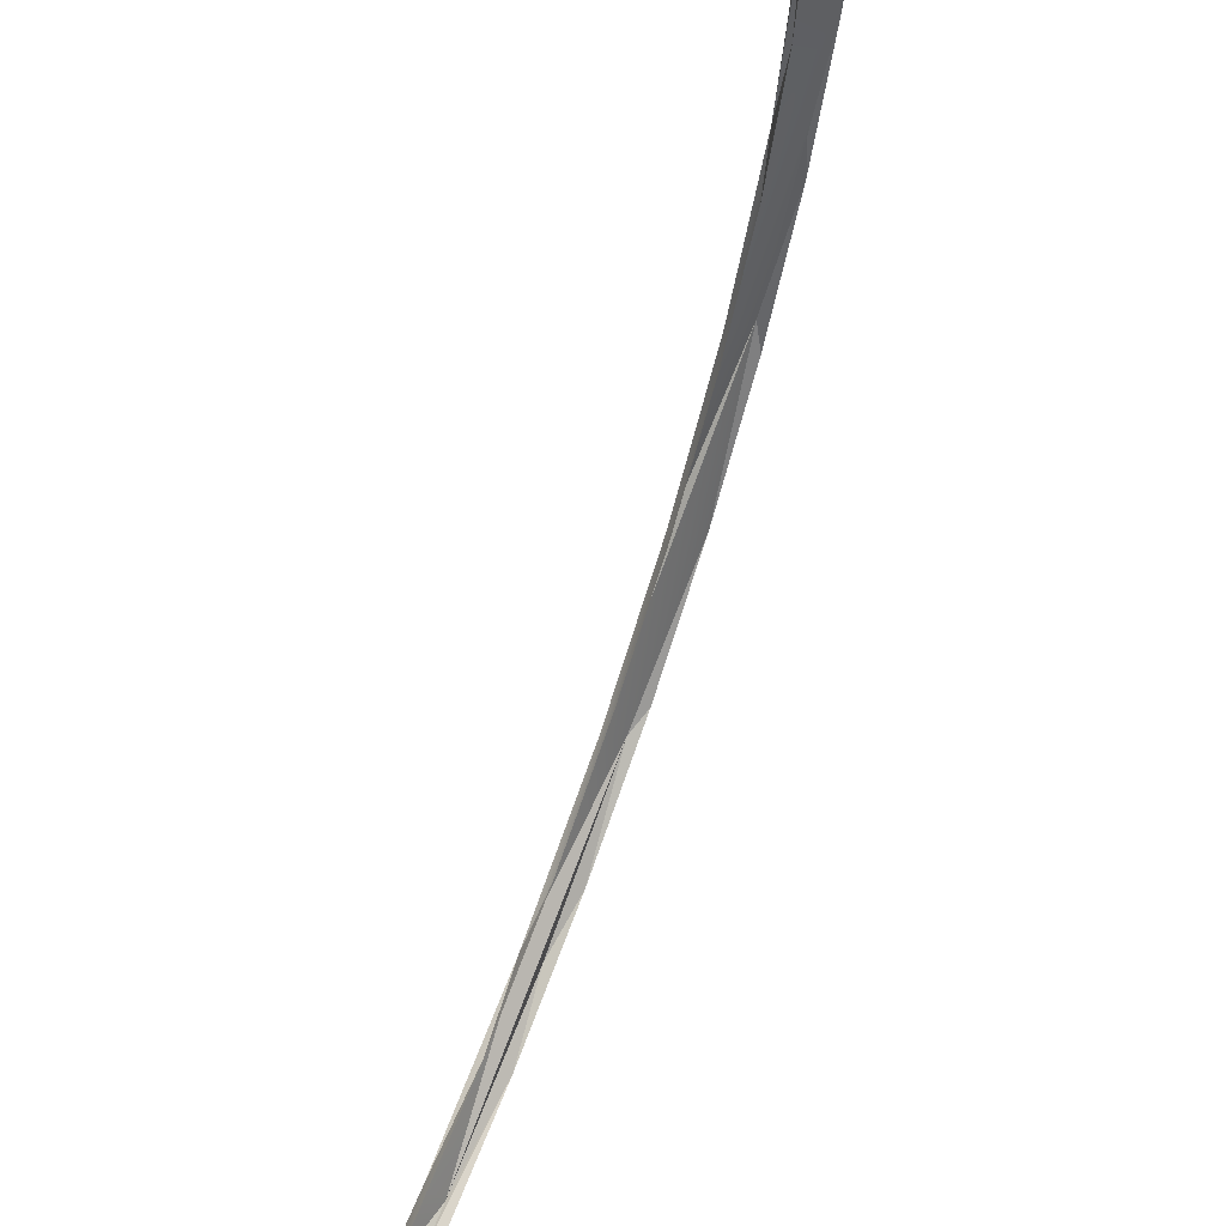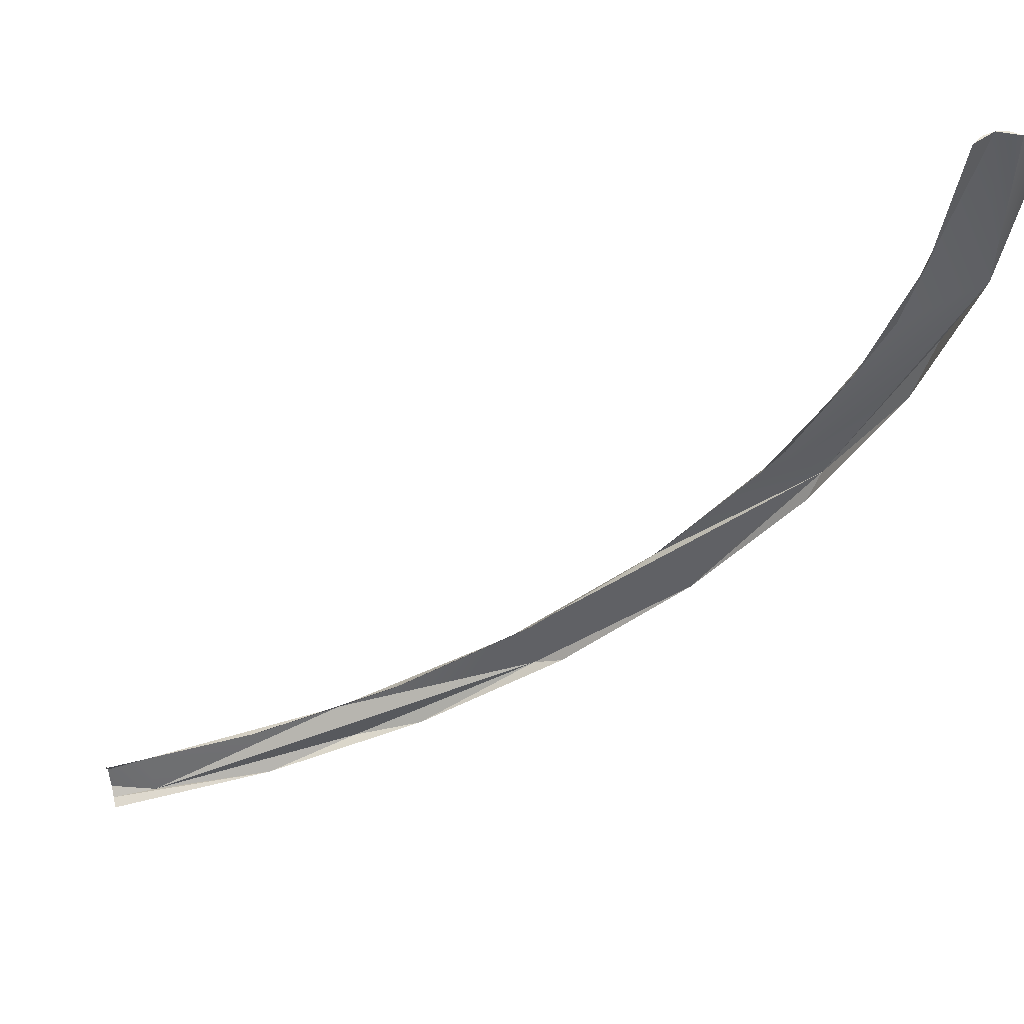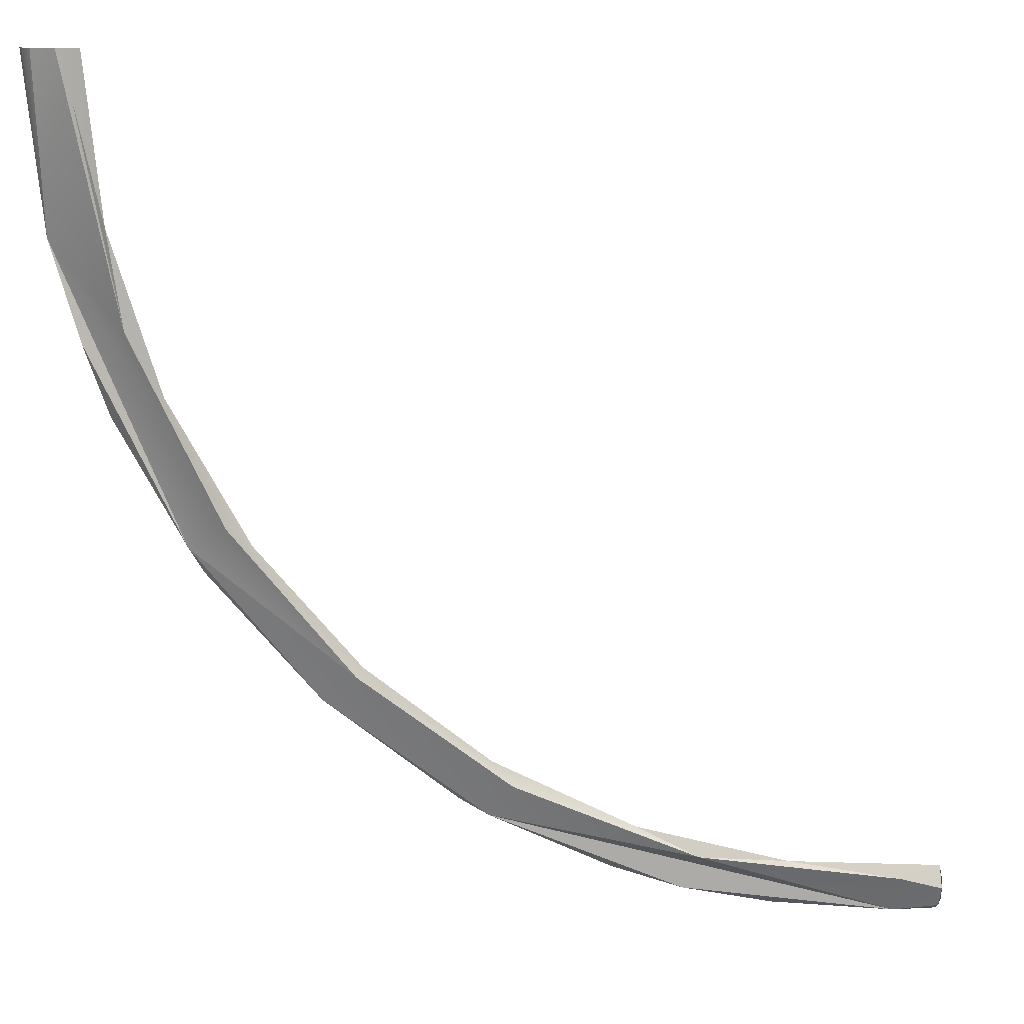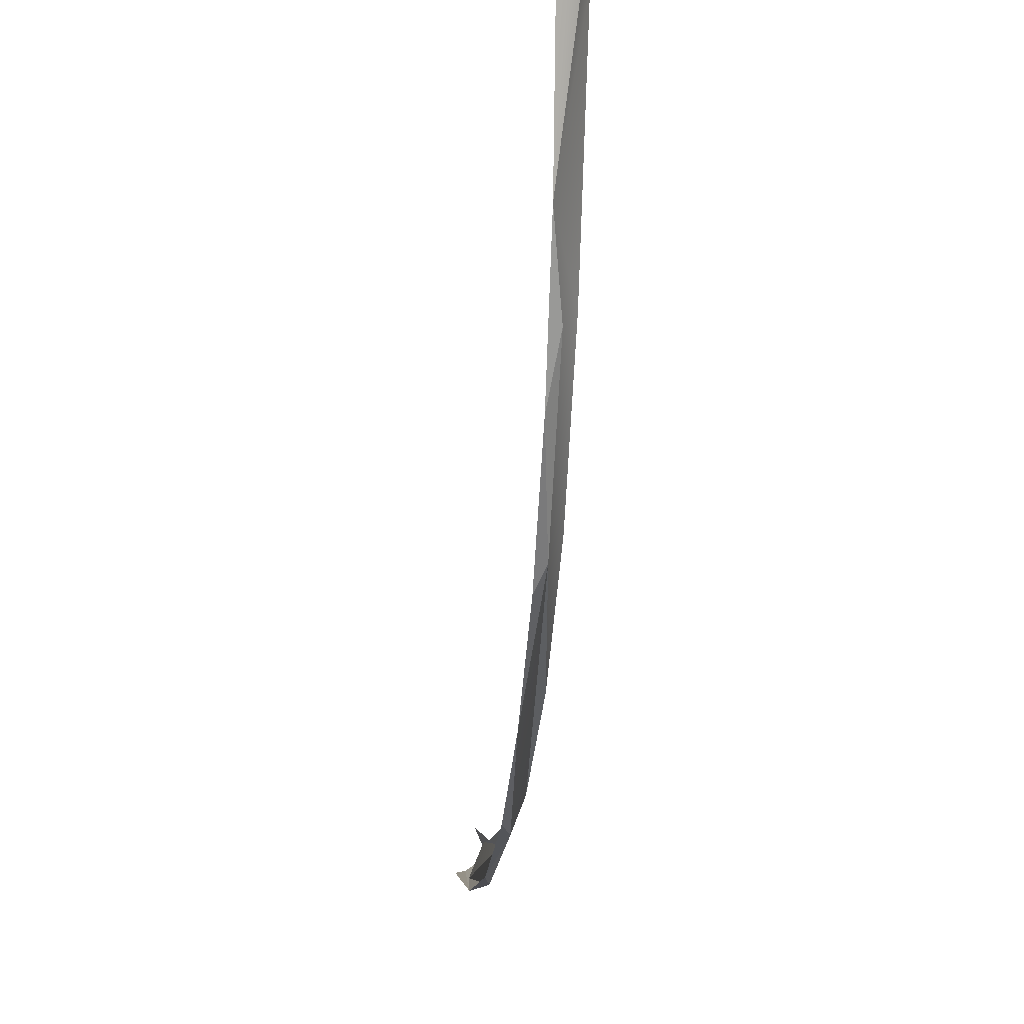
<metadata>
{"format":"obj","ext":"obj","renderer":"f3d","projection":"perspective","resolution":1024,"background":"white","views":[{"elev":65.5,"azim":-67.6,"up":"+Z"},{"elev":58.7,"azim":-11.8,"up":"+Z"},{"elev":14.1,"azim":169.9,"up":"+Z"},{"elev":3.9,"azim":83.6,"up":"+Z"}]}
</metadata>
<code>
o mesh207/mesh207-geometry#mesh207-geometry
v 0.38 0.6635 -0.3764
v 0.4 0.6622 -0.3747
v 0.38 0.6622 -0.3766
v 0.3853 0.6635 -0.3763
v 0.4113 0.6635 -0.3715
v 0.38 0.6647 -0.3756
v 0.4196 0.6622 -0.3688
v 0.4344 0.6635 -0.3609
v 0.38 0.6658 -0.373
v 0.4099 0.6656 -0.367
v 0.38 0.6656 -0.3743
v 0.3851 0.6656 -0.3715
v 0.4377 0.6622 -0.3591
v 0.4319 0.6656 -0.3569
v 0.38 0.6647 -0.3704
v 0.4532 0.6622 -0.3463
v 0.4172 0.6647 -0.363
v 0.4678 0.6635 -0.3275
v 0.3988 0.6647 -0.3686
v 0.38 0.6656 -0.3717
v 0.4342 0.6647 -0.3539
v 0.4497 0.6656 -0.3428
v 0.466 0.6622 -0.3308
v 0.4638 0.6656 -0.325
v 0.4757 0.6622 -0.3127
v 0.4488 0.6647 -0.3419
v 0.4608 0.6647 -0.3273
v 0.4816 0.6622 -0.2931
v 0.4784 0.6635 -0.3044
v 0.4699 0.6647 -0.3103
v 0.4739 0.6656 -0.303
v 0.4799 0.6658 -0.2731
v 0.4755 0.6647 -0.2919
v 0.4785 0.6656 -0.2782
v 0.4825 0.6647 -0.2731
v 0.4774 0.6647 -0.2731
v 0.4833 0.6635 -0.2731
v 0.4813 0.6656 -0.2731
v 0.4786 0.6656 -0.2731
v 0.4836 0.6622 -0.2731
f 1 2 3
f 3 2 1
f 4 2 1
f 1 2 4
f 5 2 4
f 4 2 5
f 6 4 1
f 1 4 6
f 5 7 2
f 2 7 5
f 8 5 4
f 4 5 8
f 4 6 9
f 9 6 4
f 8 7 5
f 5 7 8
f 10 8 4
f 4 8 10
f 6 11 9
f 9 11 6
f 4 9 12
f 12 9 4
f 8 13 7
f 7 13 8
f 8 10 14
f 14 10 8
f 10 4 12
f 12 4 10
f 12 9 15
f 15 9 12
f 8 16 13
f 13 16 8
f 10 17 14
f 14 17 10
f 18 8 14
f 14 8 18
f 12 19 10
f 10 19 12
f 9 20 15
f 15 20 9
f 19 12 15
f 15 12 19
f 18 16 8
f 8 16 18
f 17 10 19
f 19 10 17
f 21 14 17
f 17 14 21
f 22 18 14
f 14 18 22
f 16 18 23
f 23 18 16
f 22 14 21
f 21 14 22
f 18 22 24
f 24 22 18
f 23 18 25
f 25 18 23
f 22 21 26
f 26 21 22
f 24 22 27
f 27 22 24
f 28 18 24
f 24 18 28
f 18 29 25
f 25 29 18
f 27 22 26
f 26 22 27
f 30 24 27
f 27 24 30
f 28 29 18
f 18 29 28
f 24 31 28
f 28 31 24
f 25 29 28
f 28 29 25
f 24 30 31
f 31 30 24
f 28 31 32
f 32 31 28
f 33 31 30
f 30 31 33
f 32 31 34
f 34 31 32
f 35 28 32
f 32 28 35
f 31 33 34
f 34 33 31
f 32 34 36
f 36 34 32
f 28 35 37
f 37 35 28
f 32 38 35
f 35 38 32
f 34 33 36
f 36 33 34
f 32 36 39
f 39 36 32
f 28 37 40
f 40 37 28

</code>
